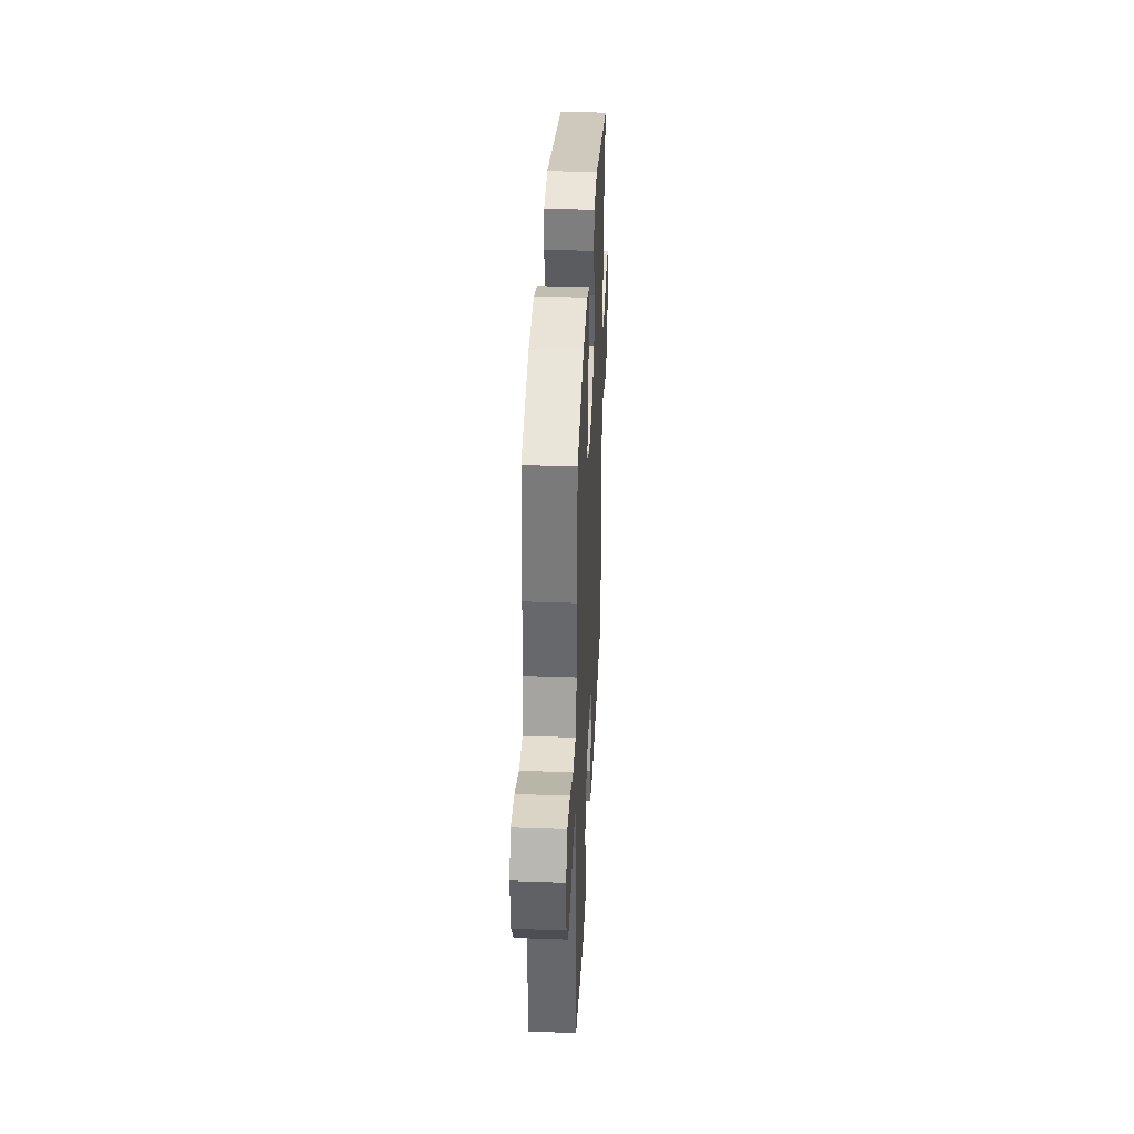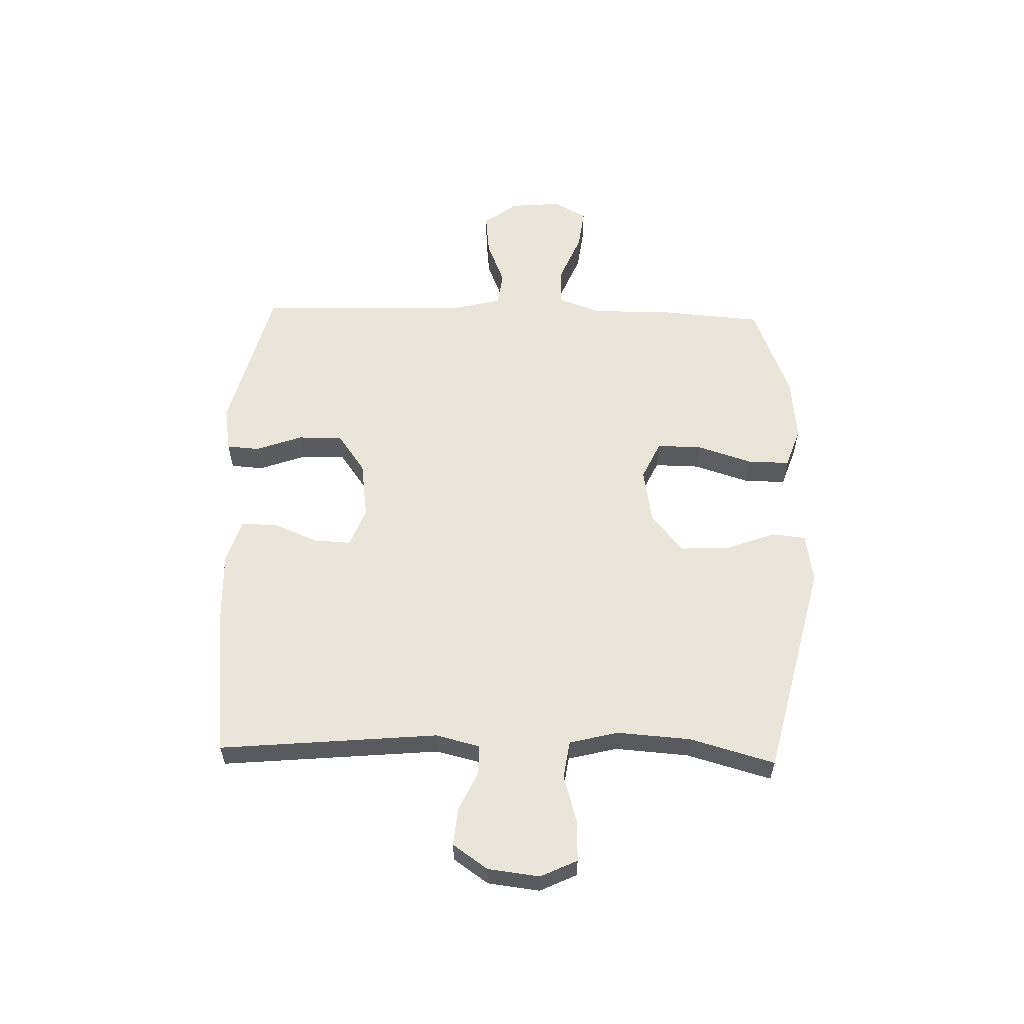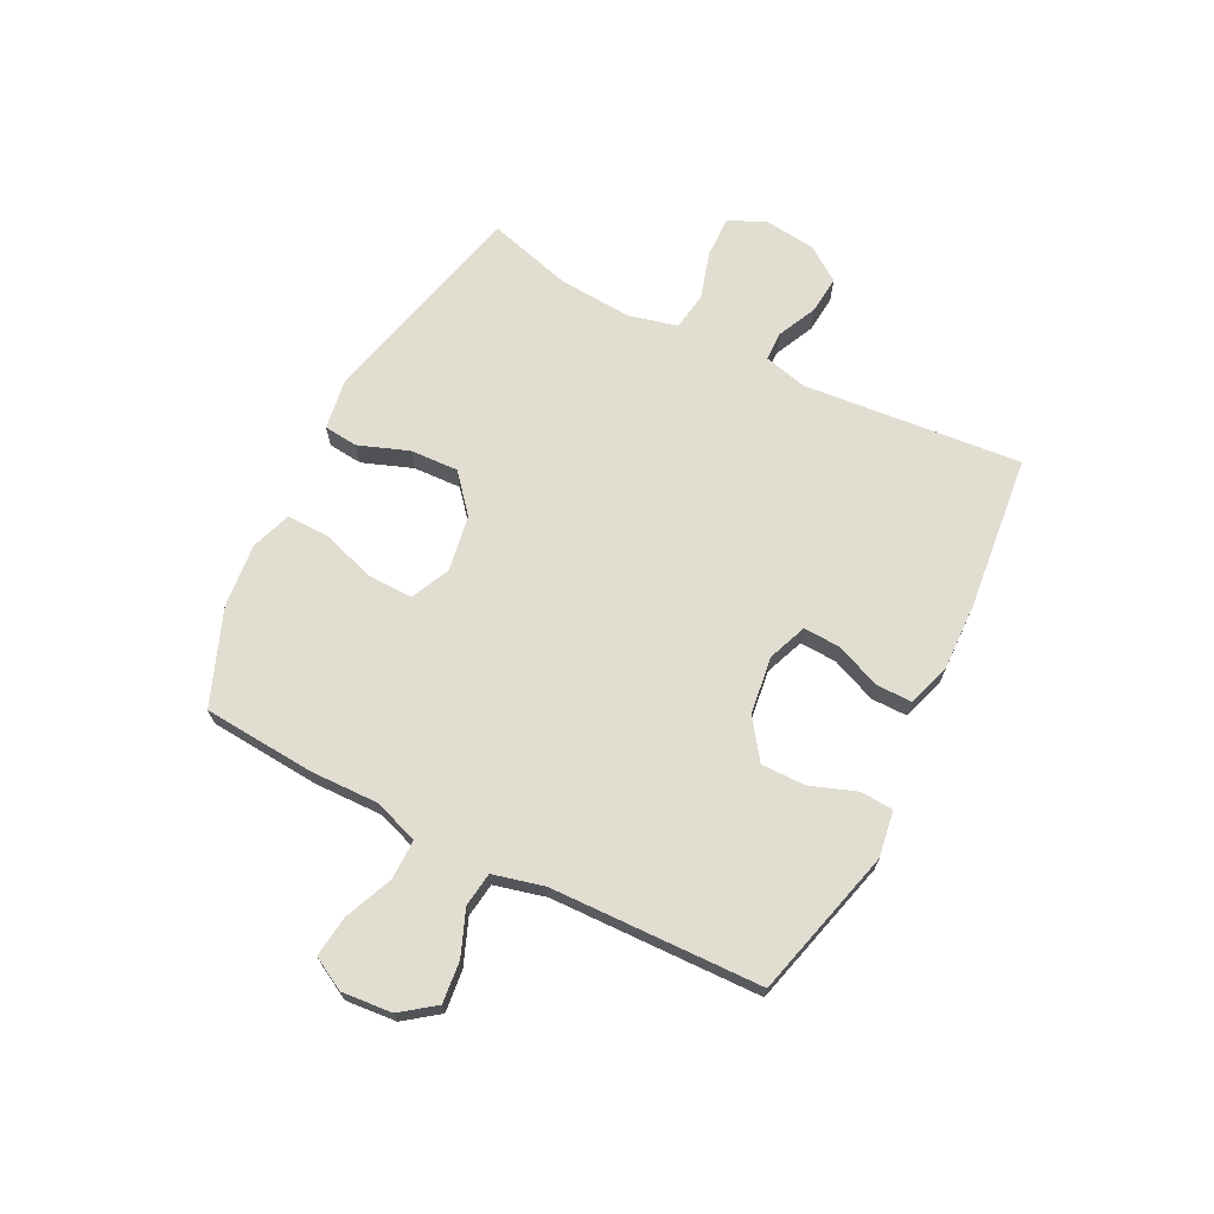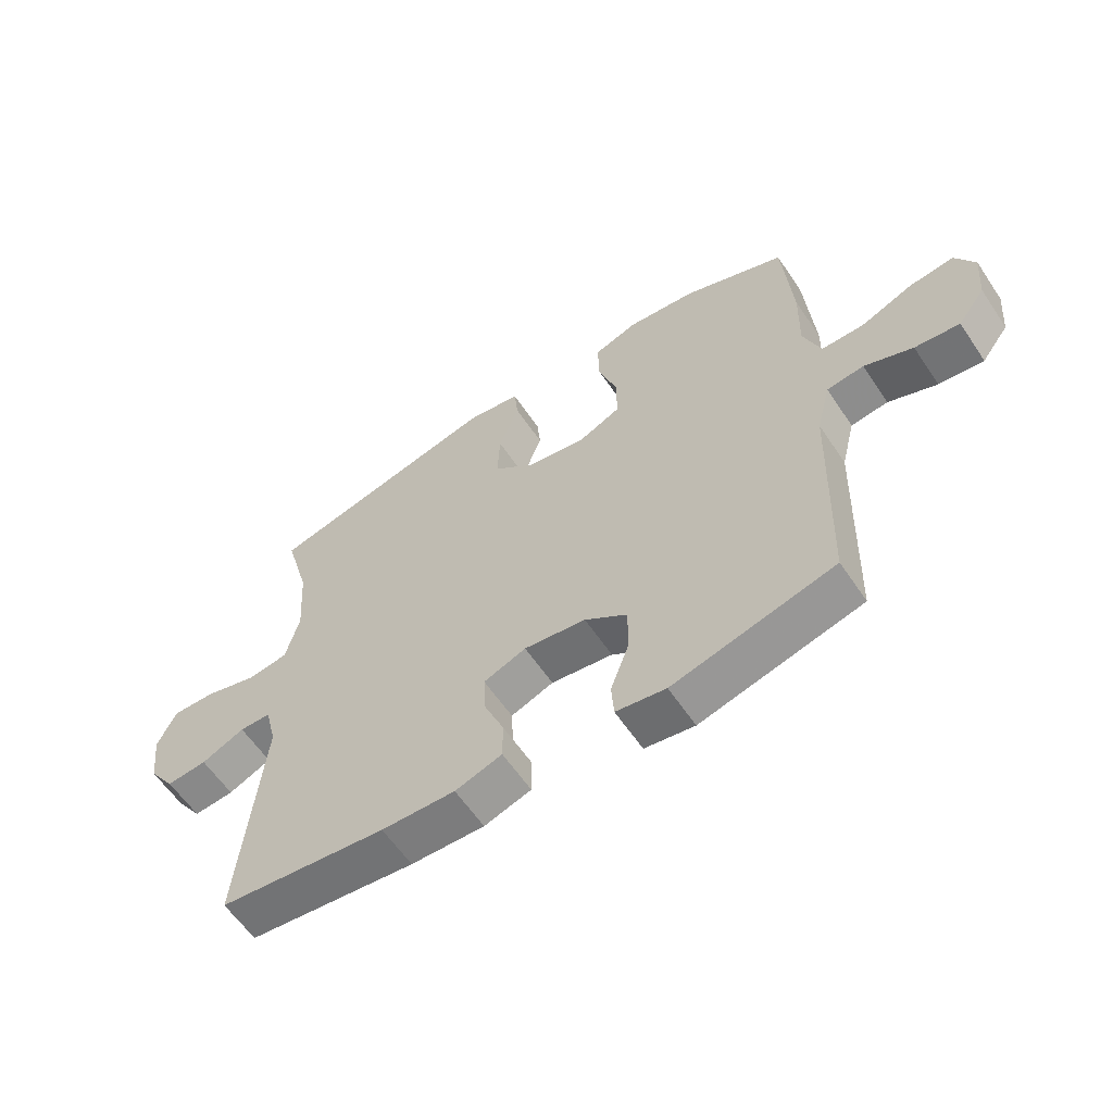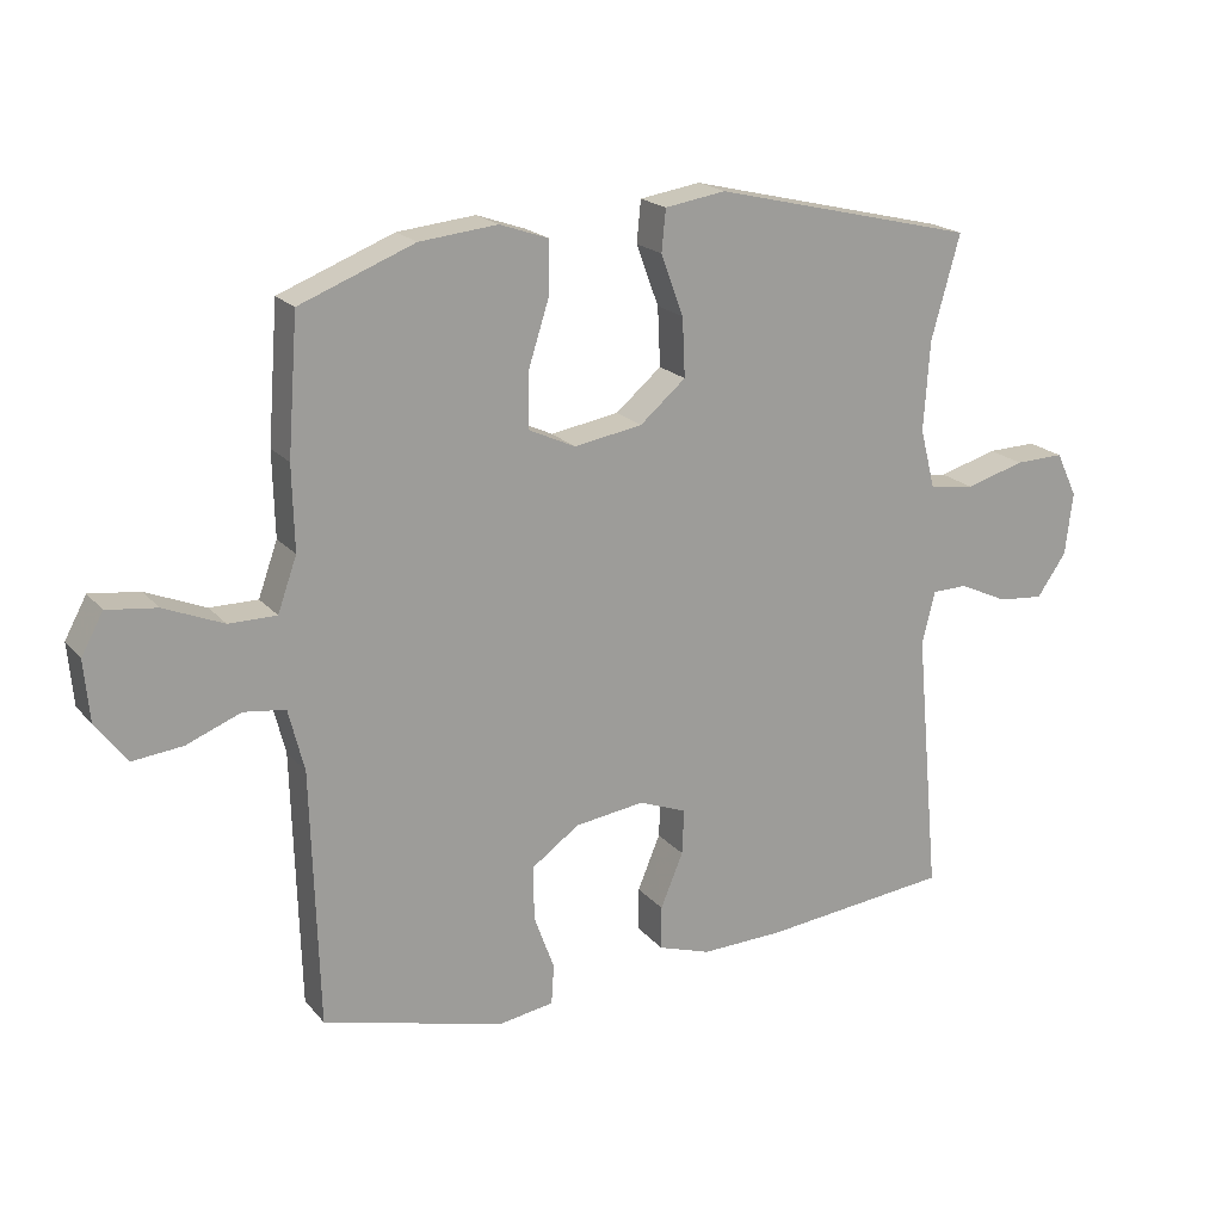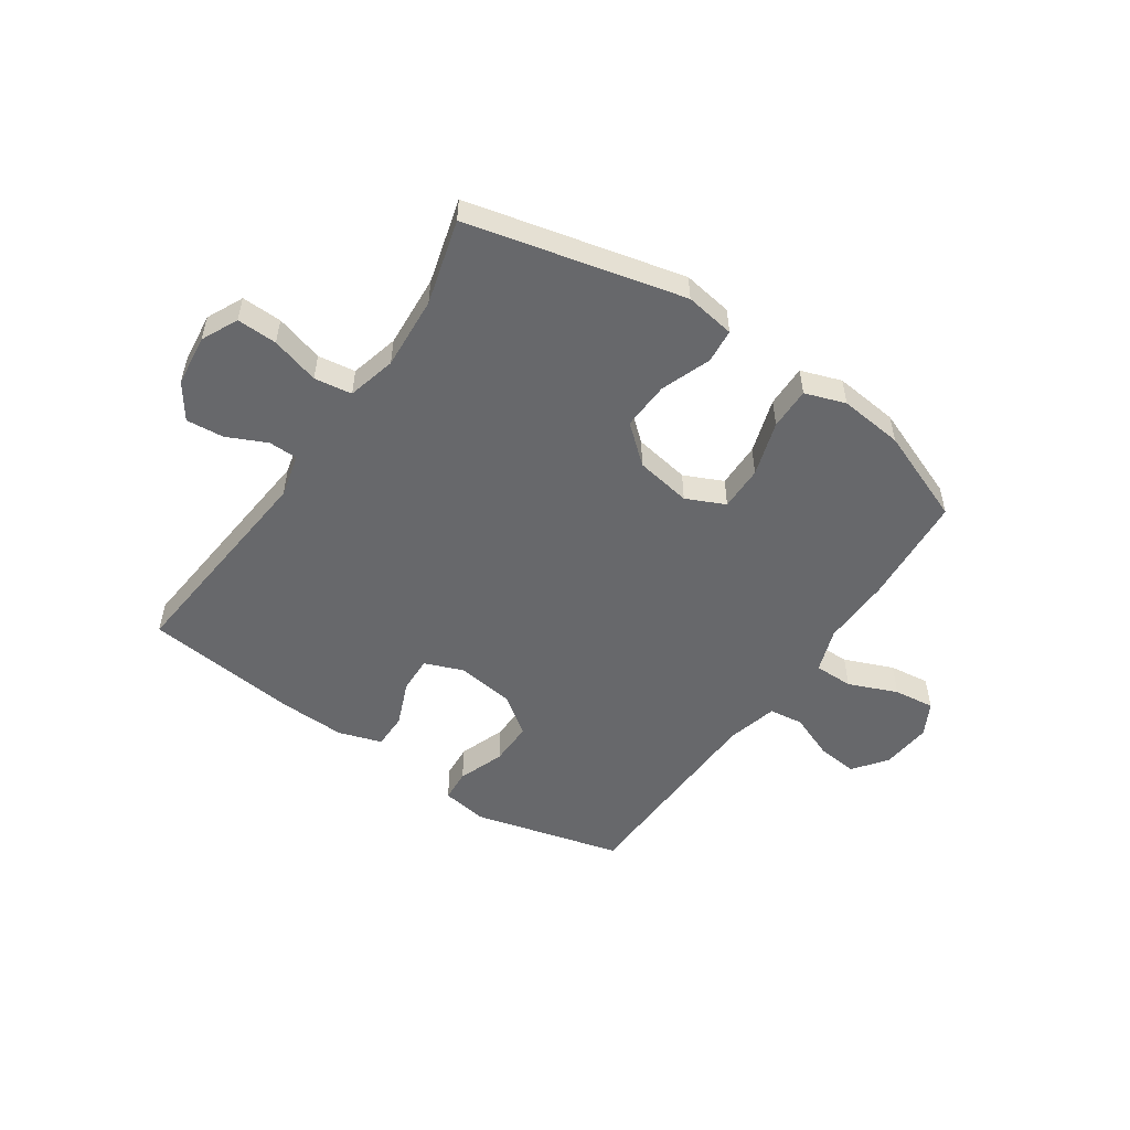
<metadata>
{"format":"obj","ext":"obj","renderer":"f3d","projection":"perspective","resolution":1024,"background":"white","views":[{"elev":35.9,"azim":92.7,"up":"+Z"},{"elev":58.3,"azim":-88.3,"up":"+Y"},{"elev":68.8,"azim":116.9,"up":"+Y"},{"elev":-60.0,"azim":33.8,"up":"+Z"},{"elev":19.5,"azim":152.4,"up":"+Z"},{"elev":-52.4,"azim":-34.3,"up":"+Y"}]}
</metadata>
<code>
v 0.5 0.07 -0.5
v 0.234 0.07 -0.569
v 0.152 0.07 -0.556
v 0.148 0.07 -0.498
v 0.178 0.07 -0.415
v 0.179 0.07 -0.336
v 0.109 0.07 -0.286
v 0.007 0.07 -0.272
v -0.063 0.07 -0.299
v -0.06 0.07 -0.365
v -0.027 0.07 -0.445
v -0.027 0.07 -0.509
v -0.104 0.07 -0.534
v -0.225 0.07 -0.53
v -0.5 0.07 -0.5
v -0.464 0.07 -0.111
v -0.483 0.07 -0.033
v -0.535 0.07 -0.032
v -0.606 0.07 -0.065
v -0.673 0.07 -0.071
v -0.716 0.07 -0.009
v -0.727 0.07 0.083
v -0.696 0.07 0.148
v -0.624 0.07 0.146
v -0.538 0.07 0.121
v -0.471 0.07 0.131
v -0.449 0.07 0.218
v -0.458 0.07 0.349
v -0.5 0.07 0.5
v -0.115 0.07 0.592
v -0.026 0.07 0.578
v -0.02 0.07 0.517
v -0.053 0.07 0.428
v -0.057 0.07 0.342
v 0.01 0.07 0.285
v 0.11 0.07 0.268
v 0.179 0.07 0.3
v 0.178 0.07 0.38
v 0.147 0.07 0.478
v 0.146 0.07 0.553
v 0.218 0.07 0.578
v 0.332 0.07 0.566
v 0.5 0.07 0.5
v 0.515 0.07 0.301
v 0.512 0.07 0.178
v 0.54 0.07 0.099
v 0.61 0.07 0.099
v 0.697 0.07 0.135
v 0.77 0.07 0.144
v 0.802 0.07 0.085
v 0.794 0.07 -0.005
v 0.749 0.07 -0.065
v 0.675 0.07 -0.057
v 0.595 0.07 -0.025
v 0.534 0.07 -0.033
v 0.511 0.07 -0.124
v 0.5 0 -0.5
v 0.234 0 -0.569
v 0.152 0 -0.556
v 0.148 0 -0.498
v 0.178 0 -0.415
v 0.179 0 -0.336
v 0.109 0 -0.286
v 0.007 0 -0.272
v -0.063 0 -0.299
v -0.06 0 -0.365
v -0.027 0 -0.445
v -0.027 0 -0.509
v -0.104 0 -0.534
v -0.225 0 -0.53
v -0.5 0 -0.5
v -0.464 0 -0.111
v -0.483 0 -0.033
v -0.535 0 -0.032
v -0.606 0 -0.065
v -0.673 0 -0.071
v -0.716 0 -0.009
v -0.727 0 0.083
v -0.696 0 0.148
v -0.624 0 0.146
v -0.538 0 0.121
v -0.471 0 0.131
v -0.449 0 0.218
v -0.458 0 0.349
v -0.5 0 0.5
v -0.115 0 0.592
v -0.026 0 0.578
v -0.02 0 0.517
v -0.053 0 0.428
v -0.057 0 0.342
v 0.01 0 0.285
v 0.11 0 0.268
v 0.179 0 0.3
v 0.178 0 0.38
v 0.147 0 0.478
v 0.146 0 0.553
v 0.218 0 0.578
v 0.332 0 0.566
v 0.5 0 0.5
v 0.515 0 0.301
v 0.512 0 0.178
v 0.54 0 0.099
v 0.61 0 0.099
v 0.697 0 0.135
v 0.77 0 0.144
v 0.802 0 0.085
v 0.794 0 -0.005
v 0.749 0 -0.065
v 0.675 0 -0.057
v 0.595 0 -0.025
v 0.534 0 -0.033
v 0.511 0 -0.124
f 52 53 54
f 51 52 54
f 50 51 54
f 49 50 54
f 48 49 54
f 47 48 54
f 46 47 54 55
f 45 46 55 56
f 43 44 45
f 42 43 45
f 41 42 45
f 40 41 45
f 39 40 45
f 38 39 45
f 56 1 2
f 45 56 2
f 38 45 2
f 37 38 2
f 31 32 33
f 30 31 33
f 29 30 33
f 28 29 33
f 27 28 33 34
f 26 27 34 35
f 23 24 25
f 22 23 25
f 21 22 25
f 20 21 25
f 19 20 25
f 18 19 25
f 17 18 25 26
f 26 35 36
f 17 26 36
f 16 17 36
f 14 15 16
f 13 14 16
f 12 13 16
f 11 12 16
f 10 11 16
f 2 3 4 5
f 2 5 6
f 37 2 6
f 36 37 6 7
f 16 36 7 8
f 9 10 16
f 8 9 16
f 110 109 108
f 110 108 107
f 110 107 106
f 110 106 105
f 110 105 104
f 110 104 103
f 111 110 103 102
f 112 111 102 101
f 101 100 99
f 101 99 98
f 101 98 97
f 101 97 96
f 101 96 95
f 101 95 94
f 58 57 112
f 58 112 101
f 58 101 94
f 58 94 93
f 89 88 87
f 89 87 86
f 89 86 85
f 89 85 84
f 90 89 84 83
f 91 90 83 82
f 81 80 79
f 81 79 78
f 81 78 77
f 81 77 76
f 81 76 75
f 81 75 74
f 82 81 74 73
f 92 91 82
f 92 82 73
f 92 73 72
f 72 71 70
f 72 70 69
f 72 69 68
f 72 68 67
f 72 67 66
f 61 60 59 58
f 62 61 58
f 62 58 93
f 63 62 93 92
f 64 63 92 72
f 72 66 65
f 72 65 64
f 1 57 58 2
f 2 58 59 3
f 3 59 60 4
f 4 60 61 5
f 5 61 62 6
f 6 62 63 7
f 7 63 64 8
f 8 64 65 9
f 9 65 66 10
f 10 66 67 11
f 11 67 68 12
f 12 68 69 13
f 13 69 70 14
f 14 70 71 15
f 15 71 72 16
f 16 72 73 17
f 17 73 74 18
f 18 74 75 19
f 19 75 76 20
f 20 76 77 21
f 21 77 78 22
f 22 78 79 23
f 23 79 80 24
f 24 80 81 25
f 25 81 82 26
f 26 82 83 27
f 27 83 84 28
f 28 84 85 29
f 29 85 86 30
f 30 86 87 31
f 31 87 88 32
f 32 88 89 33
f 33 89 90 34
f 34 90 91 35
f 35 91 92 36
f 36 92 93 37
f 37 93 94 38
f 38 94 95 39
f 39 95 96 40
f 40 96 97 41
f 41 97 98 42
f 42 98 99 43
f 43 99 100 44
f 44 100 101 45
f 45 101 102 46
f 46 102 103 47
f 47 103 104 48
f 48 104 105 49
f 49 105 106 50
f 50 106 107 51
f 51 107 108 52
f 52 108 109 53
f 53 109 110 54
f 54 110 111 55
f 55 111 112 56
f 56 112 57 1

</code>
